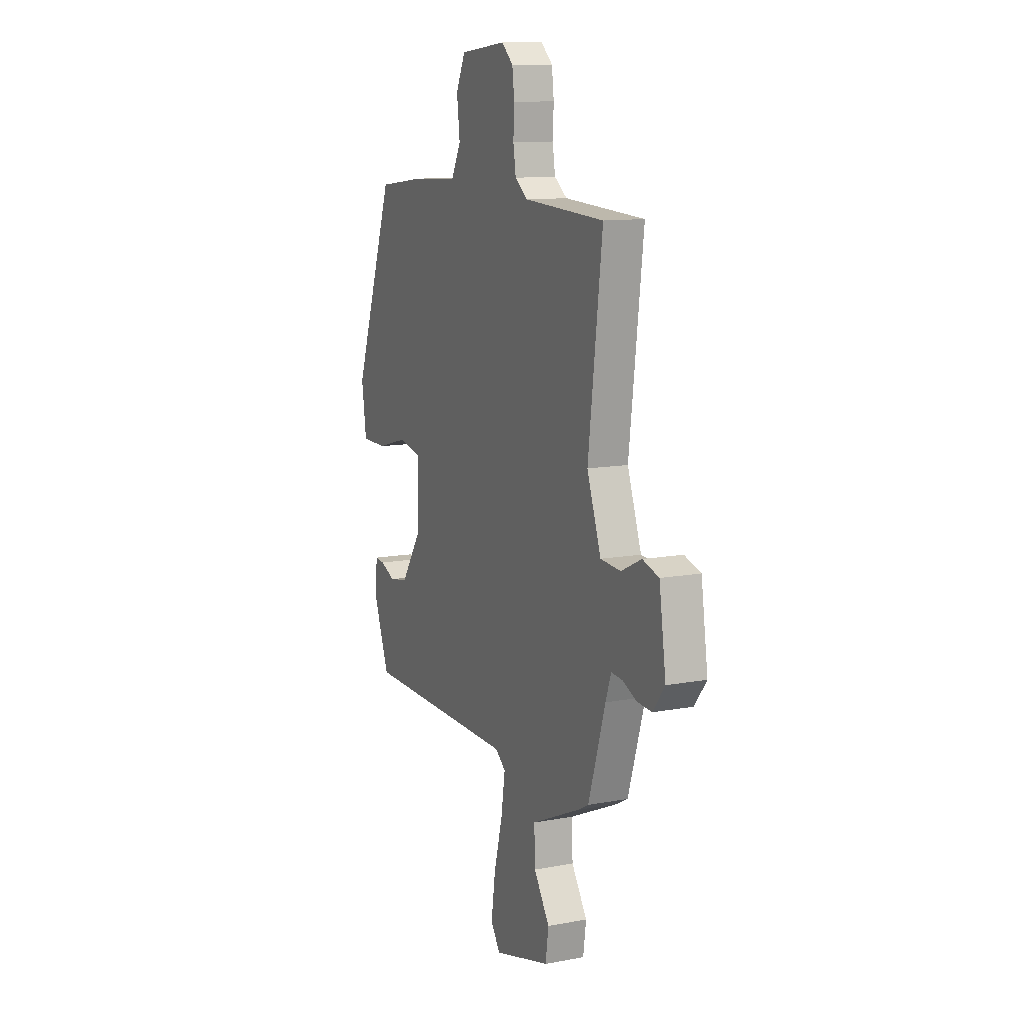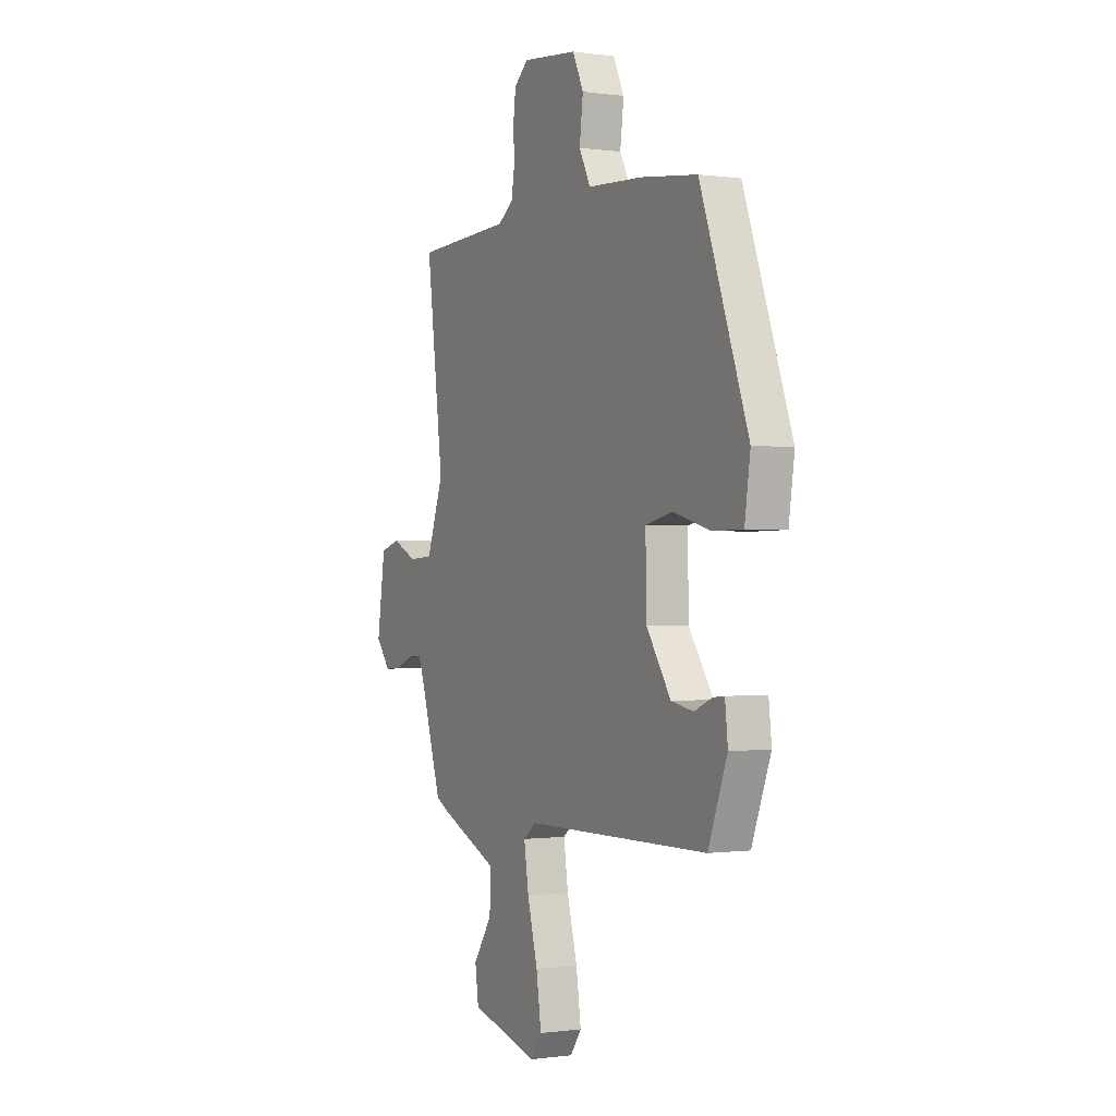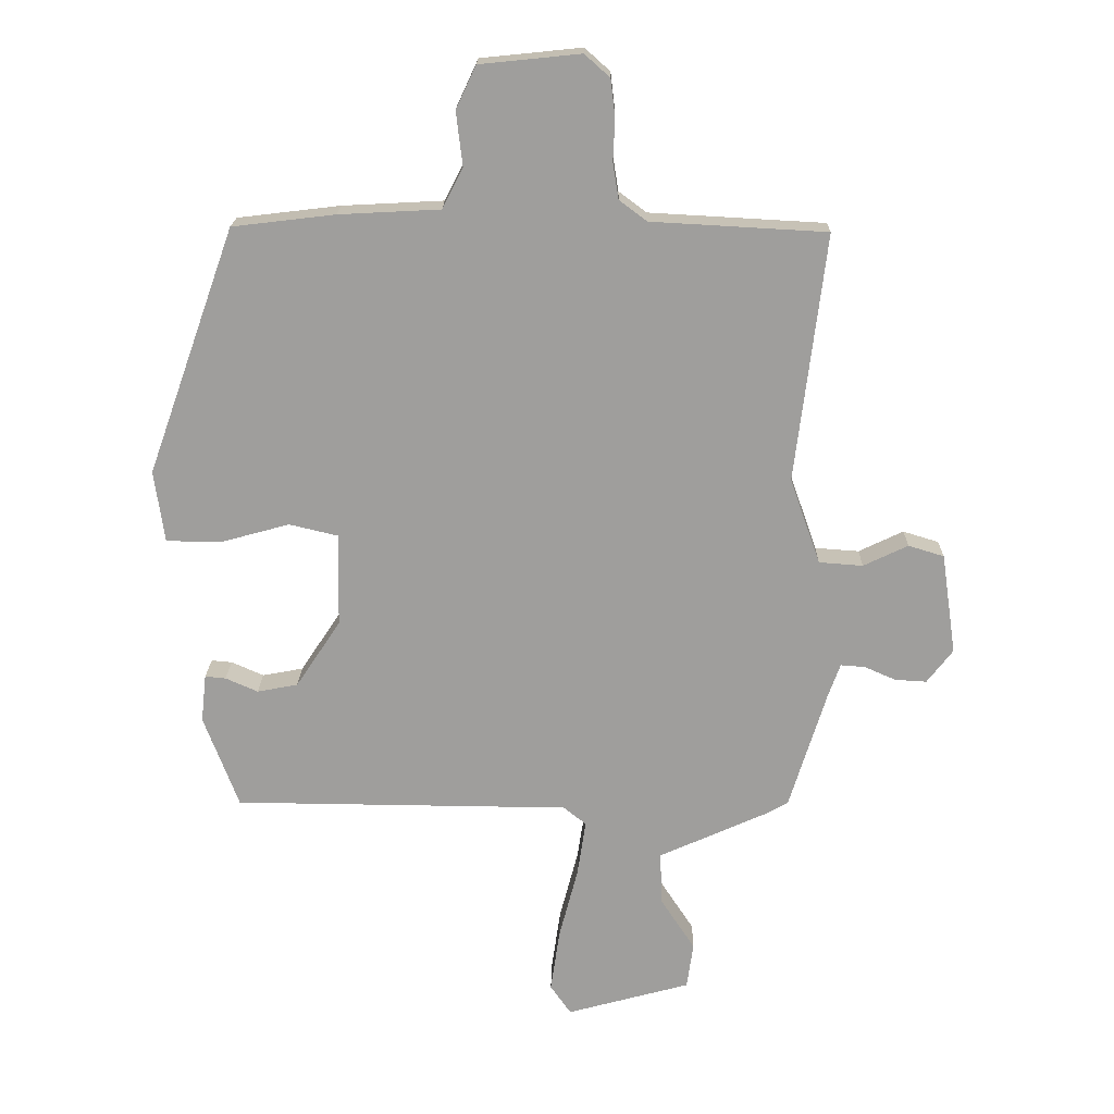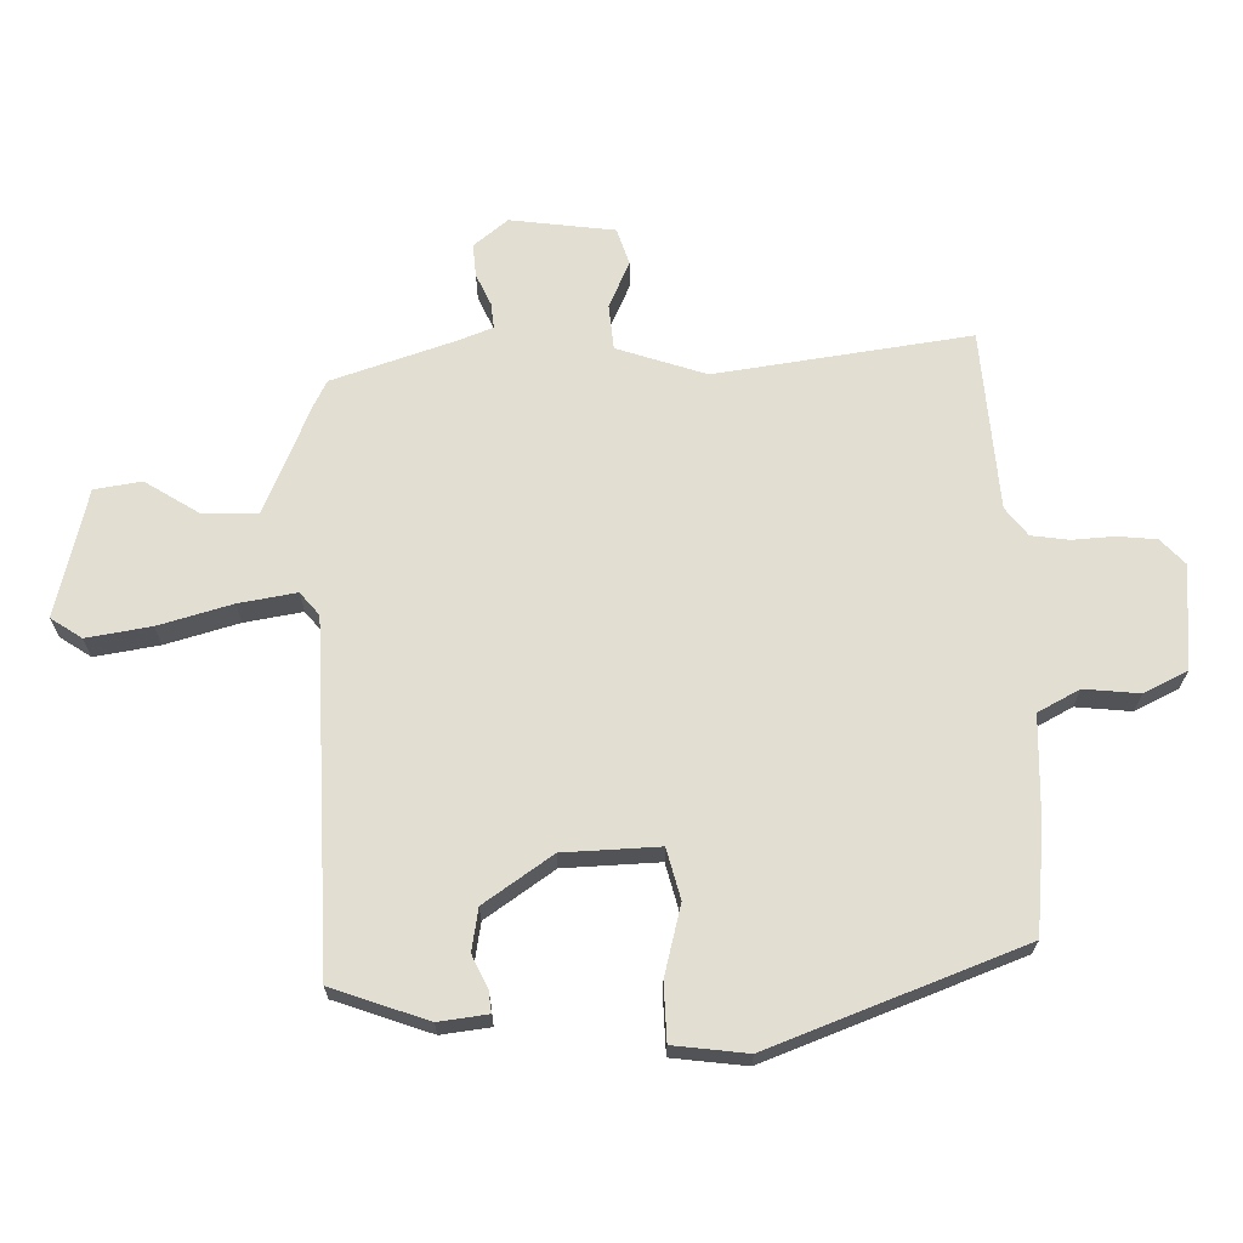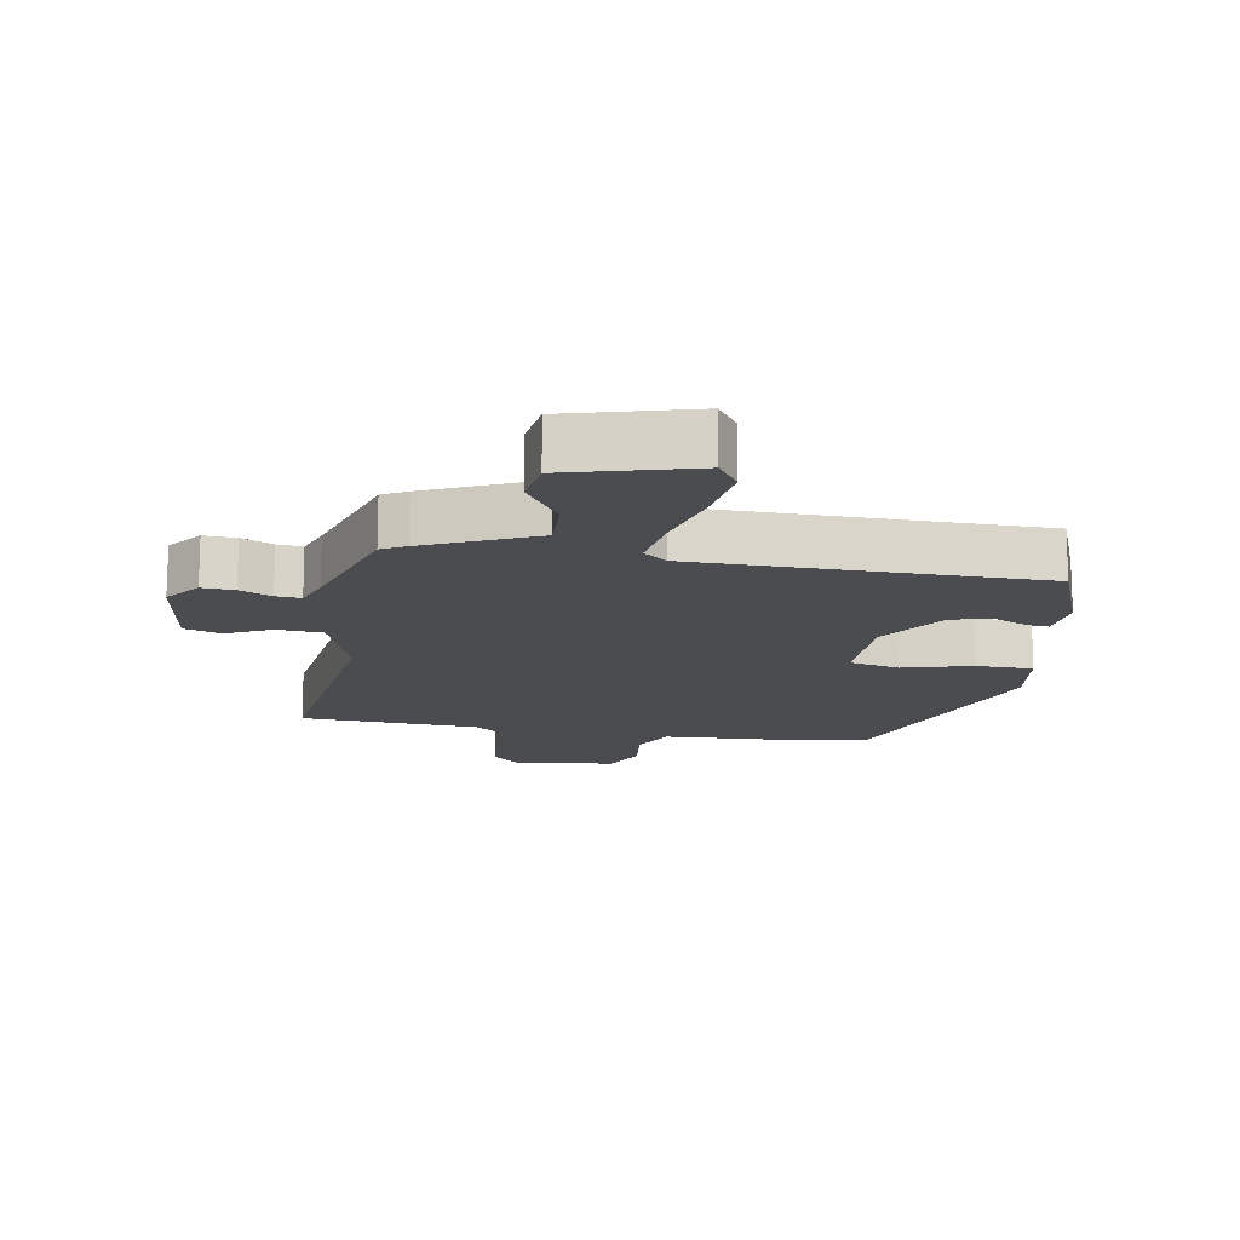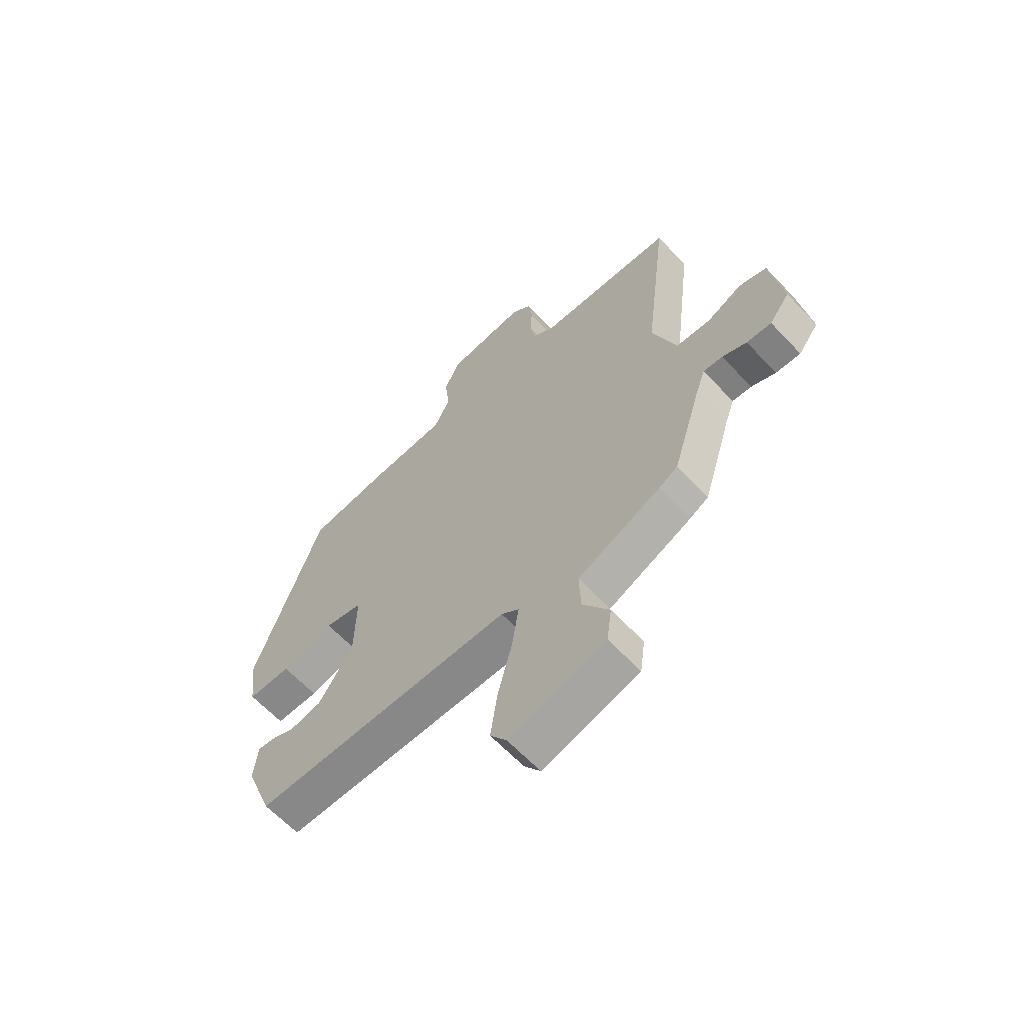
<metadata>
{"format":"obj","ext":"obj","renderer":"f3d","projection":"perspective","resolution":1024,"background":"white","views":[{"elev":11.6,"azim":65.6,"up":"+Z"},{"elev":-0.4,"azim":-117.6,"up":"+Z"},{"elev":18.8,"azim":1.0,"up":"+Z"},{"elev":67.9,"azim":-92.3,"up":"+Y"},{"elev":-15.2,"azim":170.3,"up":"+Y"},{"elev":-63.2,"azim":43.2,"up":"+Z"}]}
</metadata>
<code>
v -0.411 0.07 -0.463
v -0.465 0.07 -0.32
v -0.457 0.07 -0.246
v -0.425 0.07 -0.249
v -0.375 0.07 -0.271
v -0.312 0.07 -0.259
v -0.243 0.07 -0.155
v -0.24 0.07 -0.011
v -0.316 0.07 0.007
v -0.421 0.07 -0.022
v -0.507 0.07 -0.021
v -0.523 0.07 0.09
v -0.387 0.07 0.471
v -0.228 0.07 0.49
v -0.072 0.07 0.498
v -0.04 0.07 0.561
v -0.05 0.07 0.644
v -0.019 0.07 0.71
v 0.137 0.07 0.726
v 0.176 0.07 0.691
v 0.183 0.07 0.633
v 0.18 0.07 0.569
v 0.189 0.07 0.513
v 0.232 0.07 0.481
v 0.503 0.07 0.466
v 0.456 0.07 0.083
v 0.503 0.07 -0.05
v 0.571 0.07 -0.055
v 0.64 0.07 -0.022
v 0.695 0.07 -0.039
v 0.718 0.07 -0.195
v 0.678 0.07 -0.247
v 0.629 0.07 -0.244
v 0.581 0.07 -0.223
v 0.543 0.07 -0.22
v 0.524 0.07 -0.273
v 0.467 0.07 -0.457
v 0.43 0.07 -0.477
v 0.265 0.07 -0.551
v 0.268 0.07 -0.633
v 0.321 0.07 -0.714
v 0.311 0.07 -0.785
v 0.12 0.07 -0.837
v 0.088 0.07 -0.791
v 0.102 0.07 -0.694
v 0.131 0.07 -0.583
v 0.144 0.07 -0.496
v 0.109 0.07 -0.468
v -0.411 0 -0.463
v -0.465 0 -0.32
v -0.457 0 -0.246
v -0.425 0 -0.249
v -0.375 0 -0.271
v -0.312 0 -0.259
v -0.243 0 -0.155
v -0.24 0 -0.011
v -0.316 0 0.007
v -0.421 0 -0.022
v -0.507 0 -0.021
v -0.523 0 0.09
v -0.387 0 0.471
v -0.228 0 0.49
v -0.072 0 0.498
v -0.04 0 0.561
v -0.05 0 0.644
v -0.019 0 0.71
v 0.137 0 0.726
v 0.176 0 0.691
v 0.183 0 0.633
v 0.18 0 0.569
v 0.189 0 0.513
v 0.232 0 0.481
v 0.503 0 0.466
v 0.456 0 0.083
v 0.503 0 -0.05
v 0.571 0 -0.055
v 0.64 0 -0.022
v 0.695 0 -0.039
v 0.718 0 -0.195
v 0.678 0 -0.247
v 0.629 0 -0.244
v 0.581 0 -0.223
v 0.543 0 -0.22
v 0.524 0 -0.273
v 0.467 0 -0.457
v 0.43 0 -0.477
v 0.265 0 -0.551
v 0.268 0 -0.633
v 0.321 0 -0.714
v 0.311 0 -0.785
v 0.12 0 -0.837
v 0.088 0 -0.791
v 0.102 0 -0.694
v 0.131 0 -0.583
v 0.144 0 -0.496
v 0.109 0 -0.468
f 44 45 46
f 43 44 46
f 42 43 46
f 41 42 46
f 40 41 46
f 39 40 46 47
f 39 47 48
f 38 39 48
f 37 38 48
f 36 37 48
f 32 33 34
f 31 32 34
f 30 31 34
f 29 30 34
f 28 29 34
f 27 28 34 35
f 36 48 1
f 35 36 1
f 27 35 1
f 26 27 1
f 20 21 22
f 19 20 22
f 18 19 22
f 17 18 22
f 16 17 22
f 15 16 22 23
f 13 14 15
f 12 13 15
f 11 12 15
f 10 11 15
f 9 10 15
f 15 23 24
f 9 15 24
f 8 9 24
f 3 4 5
f 2 3 5
f 1 2 5
f 1 5 6
f 26 1 6 7
f 24 25 26
f 8 24 26
f 7 8 26
f 94 93 92
f 94 92 91
f 94 91 90
f 94 90 89
f 94 89 88
f 95 94 88 87
f 96 95 87
f 96 87 86
f 96 86 85
f 96 85 84
f 82 81 80
f 82 80 79
f 82 79 78
f 82 78 77
f 82 77 76
f 83 82 76 75
f 49 96 84
f 49 84 83
f 49 83 75
f 49 75 74
f 70 69 68
f 70 68 67
f 70 67 66
f 70 66 65
f 70 65 64
f 71 70 64 63
f 63 62 61
f 63 61 60
f 63 60 59
f 63 59 58
f 63 58 57
f 72 71 63
f 72 63 57
f 72 57 56
f 53 52 51
f 53 51 50
f 53 50 49
f 54 53 49
f 55 54 49 74
f 74 73 72
f 74 72 56
f 74 56 55
f 1 49 50 2
f 2 50 51 3
f 3 51 52 4
f 4 52 53 5
f 5 53 54 6
f 6 54 55 7
f 7 55 56 8
f 8 56 57 9
f 9 57 58 10
f 10 58 59 11
f 11 59 60 12
f 12 60 61 13
f 13 61 62 14
f 14 62 63 15
f 15 63 64 16
f 16 64 65 17
f 17 65 66 18
f 18 66 67 19
f 19 67 68 20
f 20 68 69 21
f 21 69 70 22
f 22 70 71 23
f 23 71 72 24
f 24 72 73 25
f 25 73 74 26
f 26 74 75 27
f 27 75 76 28
f 28 76 77 29
f 29 77 78 30
f 30 78 79 31
f 31 79 80 32
f 32 80 81 33
f 33 81 82 34
f 34 82 83 35
f 35 83 84 36
f 36 84 85 37
f 37 85 86 38
f 38 86 87 39
f 39 87 88 40
f 40 88 89 41
f 41 89 90 42
f 42 90 91 43
f 43 91 92 44
f 44 92 93 45
f 45 93 94 46
f 46 94 95 47
f 47 95 96 48
f 48 96 49 1

</code>
